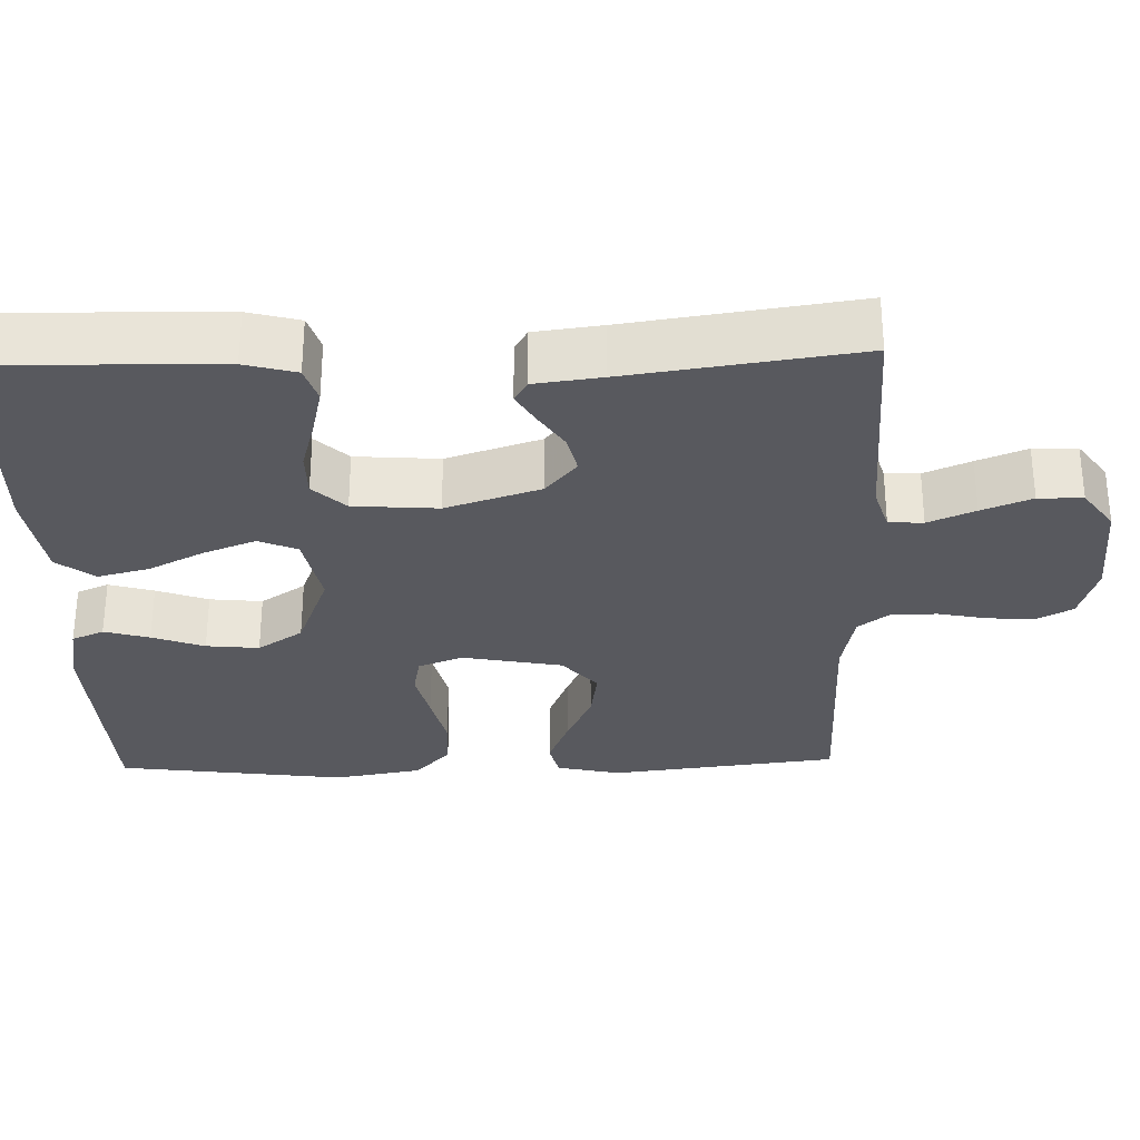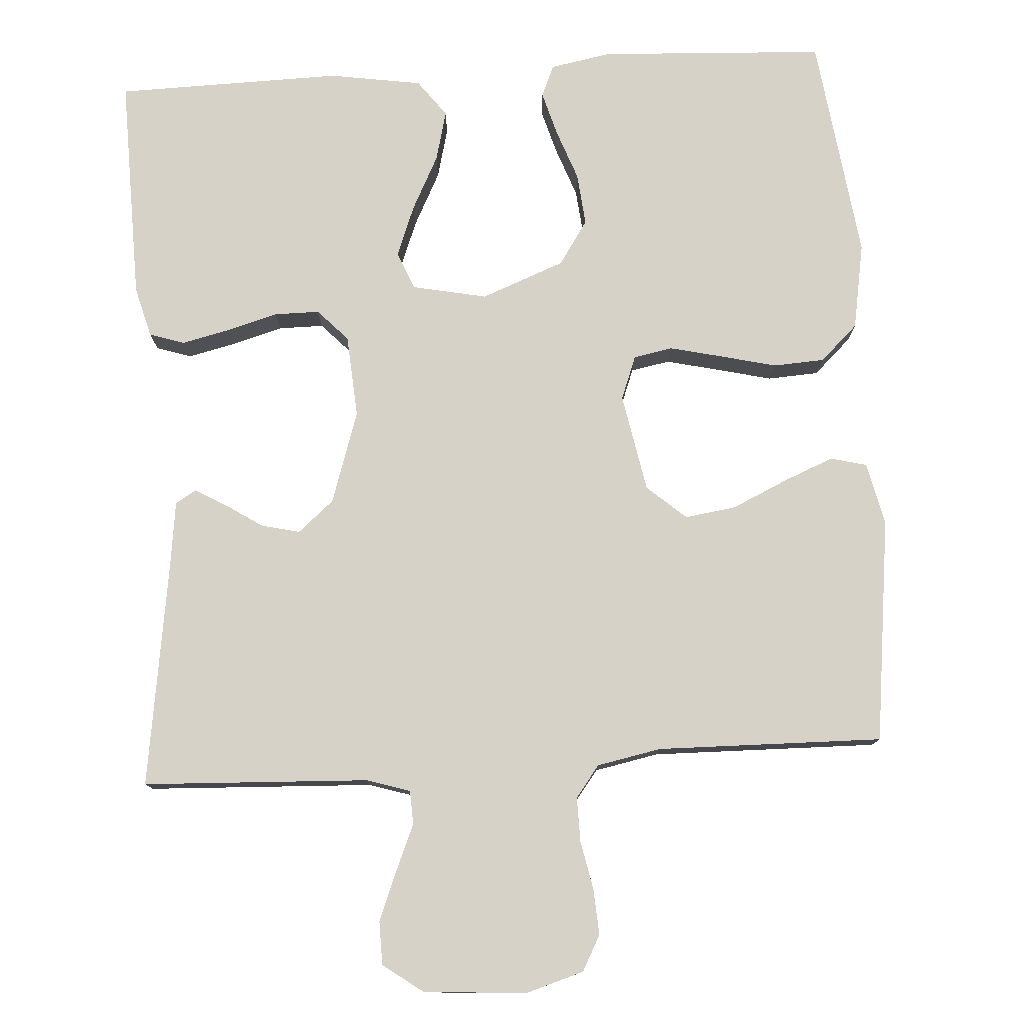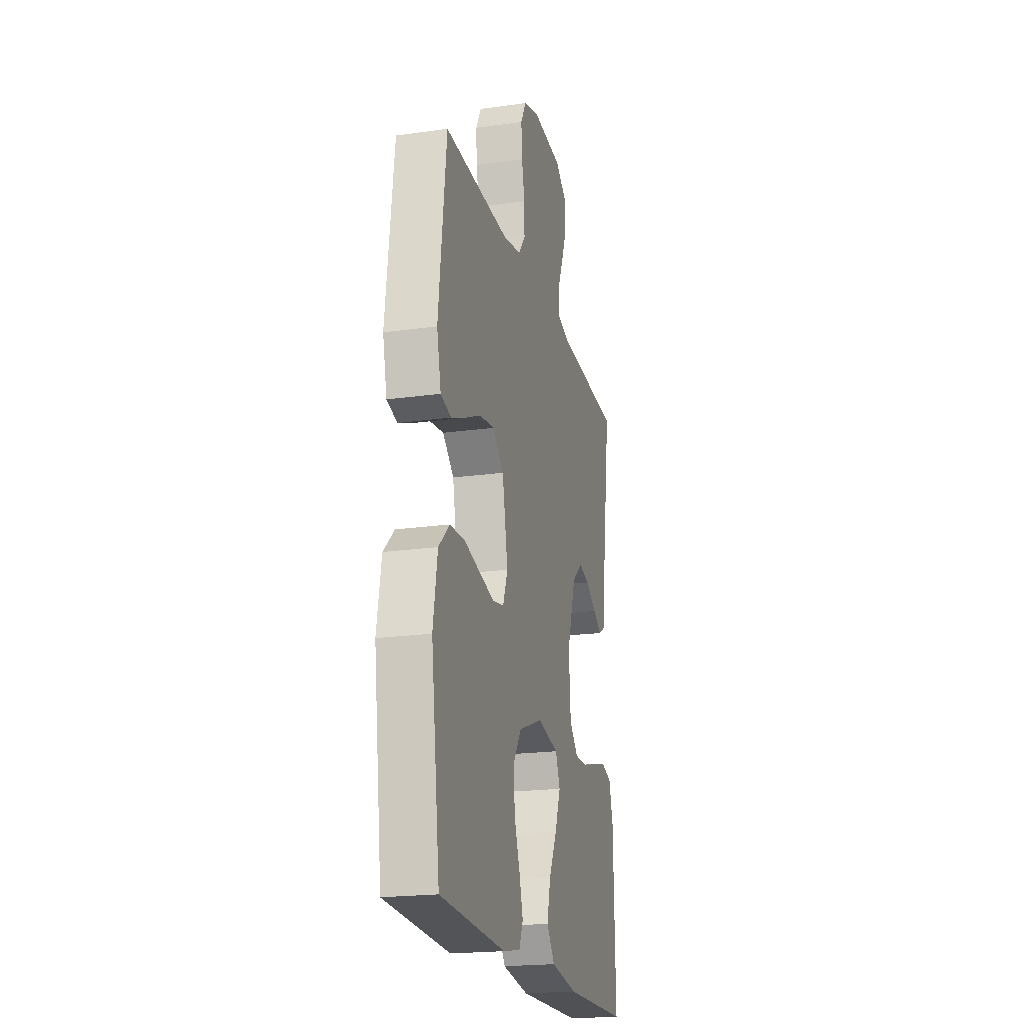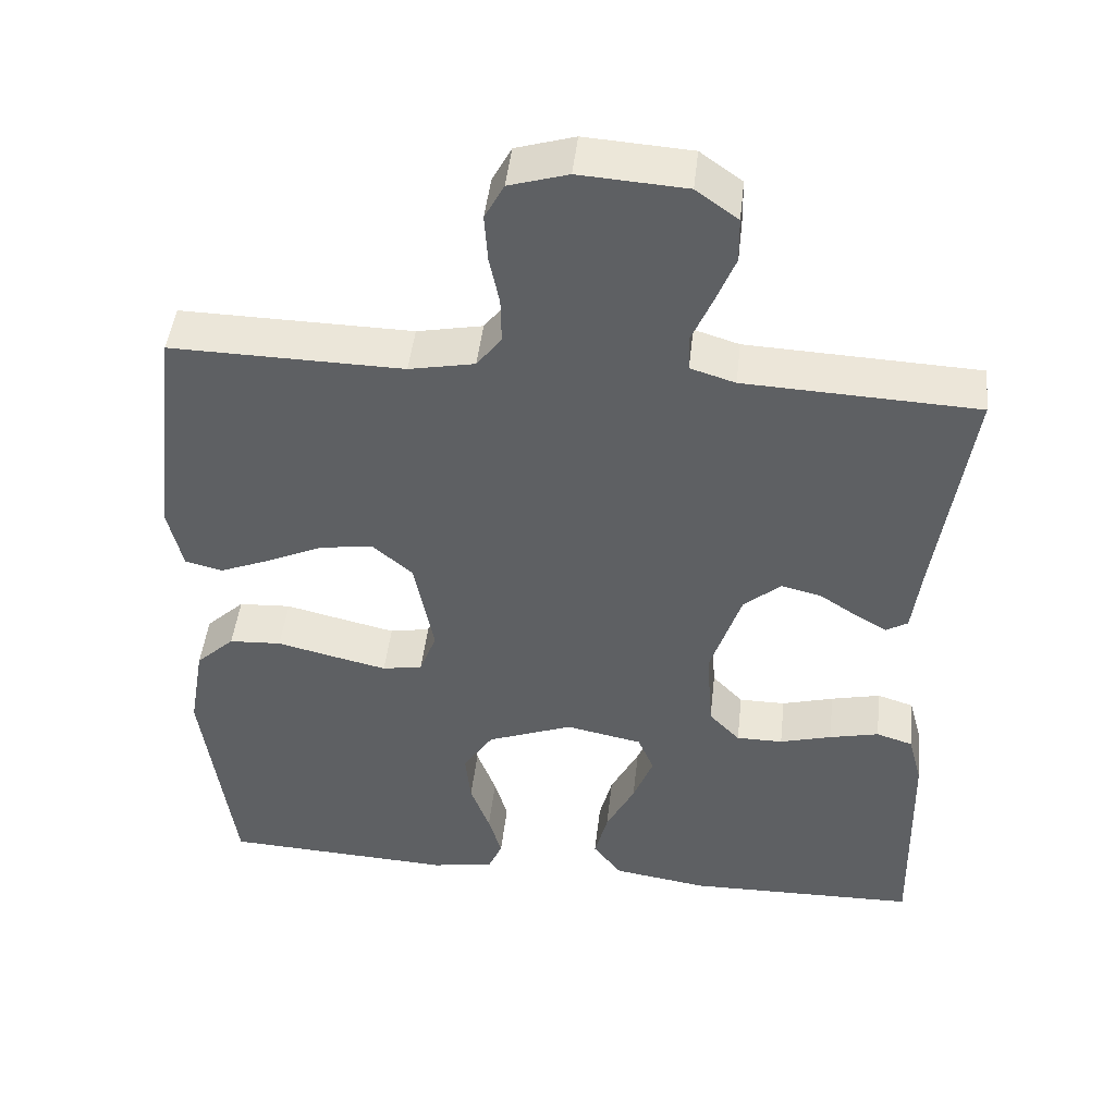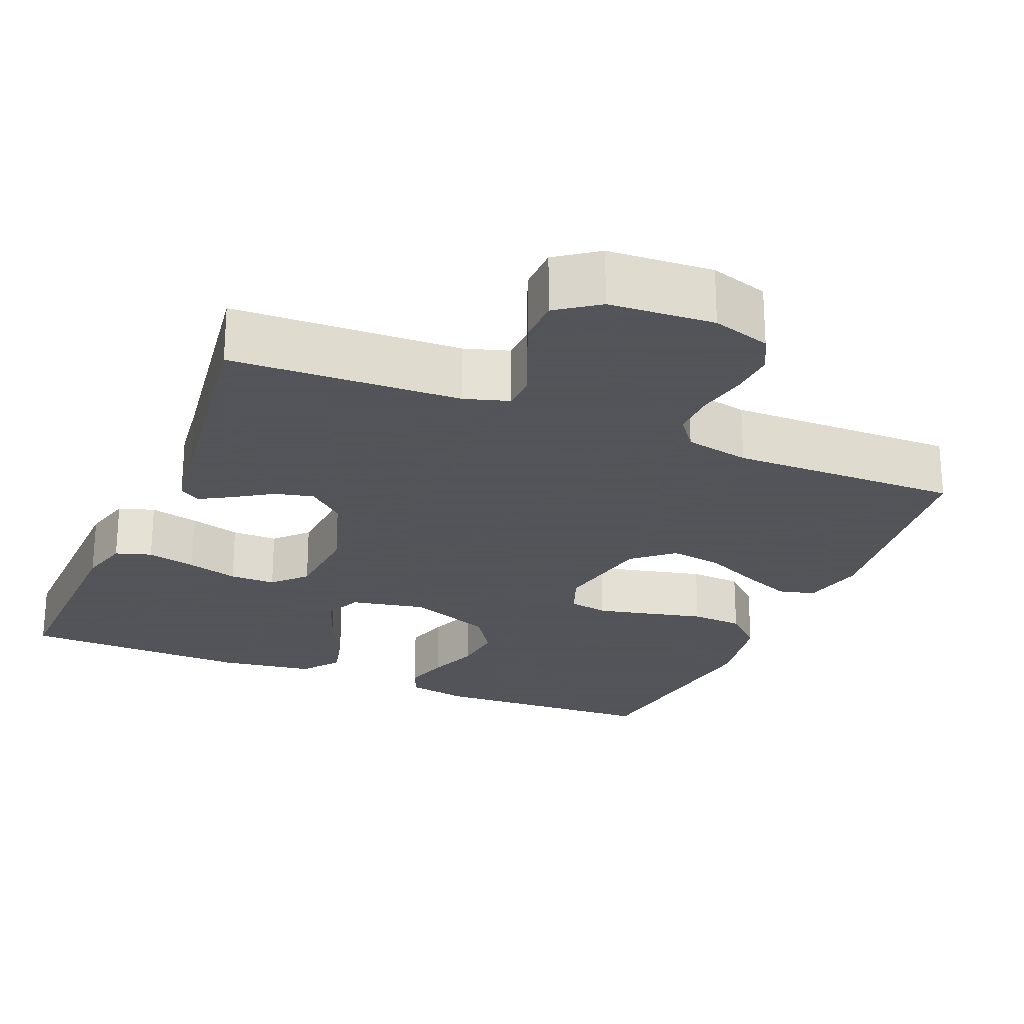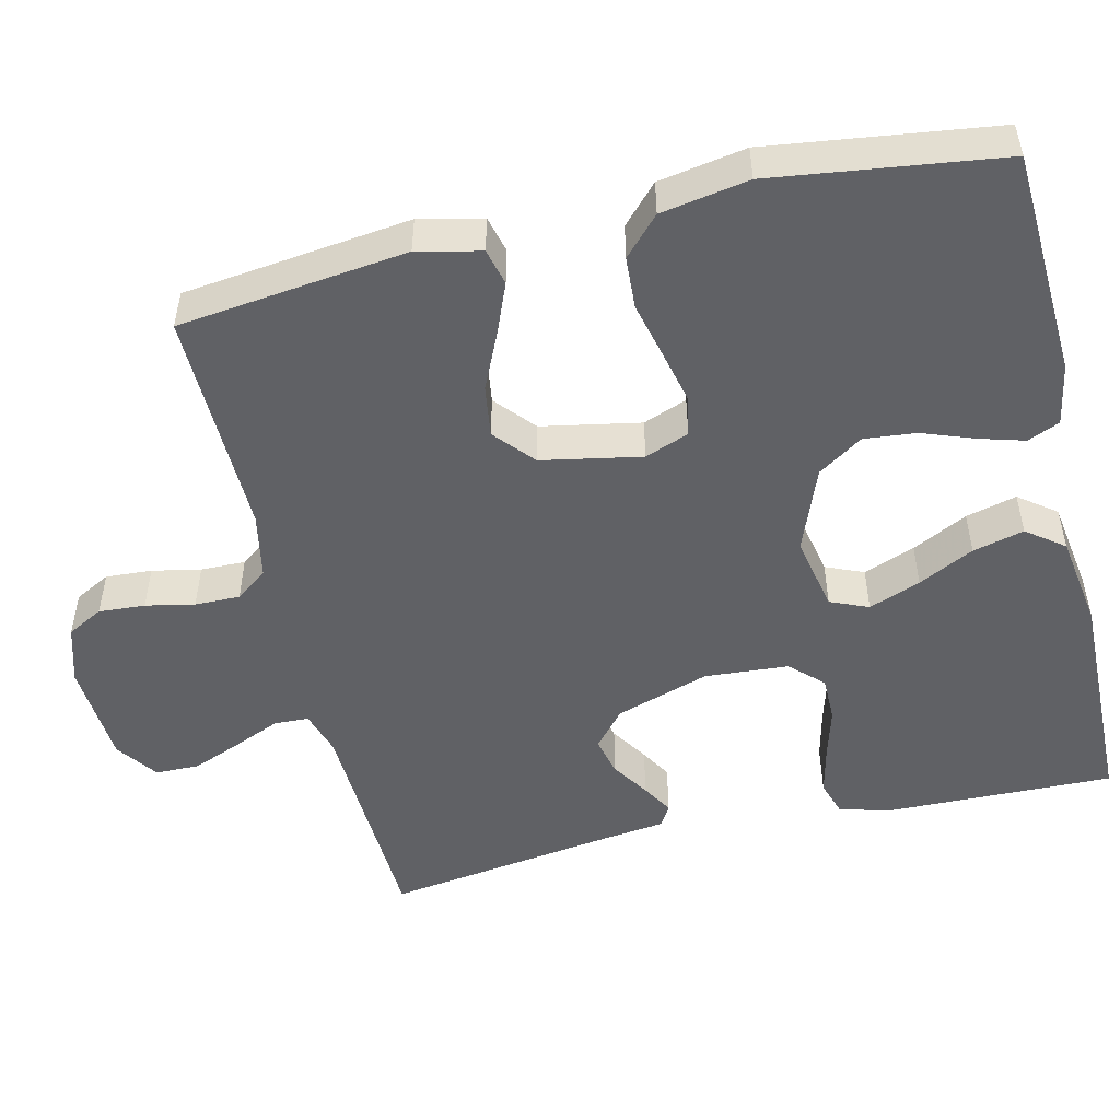
<metadata>
{"format":"obj","ext":"obj","renderer":"f3d","projection":"perspective","resolution":1024,"background":"white","views":[{"elev":-30.3,"azim":-88.4,"up":"+Y"},{"elev":78.1,"azim":-3.5,"up":"+Y"},{"elev":-20.7,"azim":104.2,"up":"+Z"},{"elev":46.5,"azim":-173.6,"up":"+Z"},{"elev":-23.9,"azim":-22.7,"up":"+Y"},{"elev":-50.4,"azim":103.3,"up":"+Y"}]}
</metadata>
<code>
v -0.5 0.07 0.5
v -0.2 0.07 0.513
v -0.142 0.07 0.531
v -0.14 0.07 0.576
v -0.166 0.07 0.637
v -0.192 0.07 0.702
v -0.191 0.07 0.76
v -0.137 0.07 0.799
v 0 0.07 0.808
v 0.076 0.07 0.785
v 0.101 0.07 0.738
v 0.097 0.07 0.677
v 0.084 0.07 0.613
v 0.083 0.07 0.554
v 0.115 0.07 0.512
v 0.2 0.07 0.495
v 0.5 0.07 0.5
v 0.536 0.07 0.2
v 0.517 0.07 0.117
v 0.469 0.07 0.105
v 0.403 0.07 0.132
v 0.329 0.07 0.166
v 0.261 0.07 0.176
v 0.209 0.07 0.131
v 0.184 0.07 0
v 0.206 0.07 -0.058
v 0.258 0.07 -0.068
v 0.327 0.07 -0.052
v 0.402 0.07 -0.034
v 0.47 0.07 -0.038
v 0.52 0.07 -0.085
v 0.54 0.07 -0.2
v 0.5 0.07 -0.5
v 0.2 0.07 -0.515
v 0.119 0.07 -0.5
v 0.101 0.07 -0.458
v 0.118 0.07 -0.399
v 0.143 0.07 -0.331
v 0.15 0.07 -0.262
v 0.111 0.07 -0.203
v 0 0.07 -0.16
v -0.099 0.07 -0.18
v -0.12 0.07 -0.23
v -0.094 0.07 -0.298
v -0.057 0.07 -0.371
v -0.04 0.07 -0.438
v -0.077 0.07 -0.487
v -0.2 0.07 -0.506
v -0.5 0.07 -0.5
v -0.493 0.07 -0.2
v -0.475 0.07 -0.133
v -0.428 0.07 -0.118
v -0.364 0.07 -0.133
v -0.297 0.07 -0.152
v -0.237 0.07 -0.152
v -0.197 0.07 -0.11
v -0.189 0.07 0
v -0.229 0.07 0.123
v -0.277 0.07 0.164
v -0.328 0.07 0.152
v -0.377 0.07 0.12
v -0.418 0.07 0.096
v -0.446 0.07 0.113
v -0.457 0.07 0.2
v -0.5 0 0.5
v -0.2 0 0.513
v -0.142 0 0.531
v -0.14 0 0.576
v -0.166 0 0.637
v -0.192 0 0.702
v -0.191 0 0.76
v -0.137 0 0.799
v 0 0 0.808
v 0.076 0 0.785
v 0.101 0 0.738
v 0.097 0 0.677
v 0.084 0 0.613
v 0.083 0 0.554
v 0.115 0 0.512
v 0.2 0 0.495
v 0.5 0 0.5
v 0.536 0 0.2
v 0.517 0 0.117
v 0.469 0 0.105
v 0.403 0 0.132
v 0.329 0 0.166
v 0.261 0 0.176
v 0.209 0 0.131
v 0.184 0 0
v 0.206 0 -0.058
v 0.258 0 -0.068
v 0.327 0 -0.052
v 0.402 0 -0.034
v 0.47 0 -0.038
v 0.52 0 -0.085
v 0.54 0 -0.2
v 0.5 0 -0.5
v 0.2 0 -0.515
v 0.119 0 -0.5
v 0.101 0 -0.458
v 0.118 0 -0.399
v 0.143 0 -0.331
v 0.15 0 -0.262
v 0.111 0 -0.203
v 0 0 -0.16
v -0.099 0 -0.18
v -0.12 0 -0.23
v -0.094 0 -0.298
v -0.057 0 -0.371
v -0.04 0 -0.438
v -0.077 0 -0.487
v -0.2 0 -0.506
v -0.5 0 -0.5
v -0.493 0 -0.2
v -0.475 0 -0.133
v -0.428 0 -0.118
v -0.364 0 -0.133
v -0.297 0 -0.152
v -0.237 0 -0.152
v -0.197 0 -0.11
v -0.189 0 0
v -0.229 0 0.123
v -0.277 0 0.164
v -0.328 0 0.152
v -0.377 0 0.12
v -0.418 0 0.096
v -0.446 0 0.113
v -0.457 0 0.2
f 61 62 63 64
f 60 61 64 1
f 59 60 1 2
f 58 59 2 3
f 57 58 3
f 56 57 3
f 51 52 53 54
f 49 50 51 54
f 49 54 55
f 48 49 55 56
f 44 45 46 47
f 43 44 47 48
f 35 36 37 38
f 33 34 35 38
f 33 38 39
f 32 33 39 40
f 28 29 30 31
f 27 28 31 32
f 26 27 32 40
f 19 20 21 22
f 17 18 19 22
f 16 17 22 23
f 15 16 23 24
f 10 11 12 13
f 10 13 14
f 9 10 14
f 8 9 14
f 4 5 6 7
f 4 7 8 14
f 43 48 56 3
f 25 26 40 41
f 25 41 42
f 24 25 42
f 15 24 42
f 14 15 42 43
f 3 4 14 43
f 128 127 126 125
f 65 128 125 124
f 66 65 124 123
f 67 66 123 122
f 67 122 121
f 67 121 120
f 118 117 116 115
f 118 115 114 113
f 119 118 113
f 120 119 113 112
f 111 110 109 108
f 112 111 108 107
f 102 101 100 99
f 102 99 98 97
f 103 102 97
f 104 103 97 96
f 95 94 93 92
f 96 95 92 91
f 104 96 91 90
f 86 85 84 83
f 86 83 82 81
f 87 86 81 80
f 88 87 80 79
f 77 76 75 74
f 78 77 74
f 78 74 73
f 78 73 72
f 71 70 69 68
f 78 72 71 68
f 67 120 112 107
f 105 104 90 89
f 106 105 89
f 106 89 88
f 106 88 79
f 107 106 79 78
f 107 78 68 67
f 1 65 66 2
f 2 66 67 3
f 3 67 68 4
f 4 68 69 5
f 5 69 70 6
f 6 70 71 7
f 7 71 72 8
f 8 72 73 9
f 9 73 74 10
f 10 74 75 11
f 11 75 76 12
f 12 76 77 13
f 13 77 78 14
f 14 78 79 15
f 15 79 80 16
f 16 80 81 17
f 17 81 82 18
f 18 82 83 19
f 19 83 84 20
f 20 84 85 21
f 21 85 86 22
f 22 86 87 23
f 23 87 88 24
f 24 88 89 25
f 25 89 90 26
f 26 90 91 27
f 27 91 92 28
f 28 92 93 29
f 29 93 94 30
f 30 94 95 31
f 31 95 96 32
f 32 96 97 33
f 33 97 98 34
f 34 98 99 35
f 35 99 100 36
f 36 100 101 37
f 37 101 102 38
f 38 102 103 39
f 39 103 104 40
f 40 104 105 41
f 41 105 106 42
f 42 106 107 43
f 43 107 108 44
f 44 108 109 45
f 45 109 110 46
f 46 110 111 47
f 47 111 112 48
f 48 112 113 49
f 49 113 114 50
f 50 114 115 51
f 51 115 116 52
f 52 116 117 53
f 53 117 118 54
f 54 118 119 55
f 55 119 120 56
f 56 120 121 57
f 57 121 122 58
f 58 122 123 59
f 59 123 124 60
f 60 124 125 61
f 61 125 126 62
f 62 126 127 63
f 63 127 128 64
f 64 128 65 1

</code>
